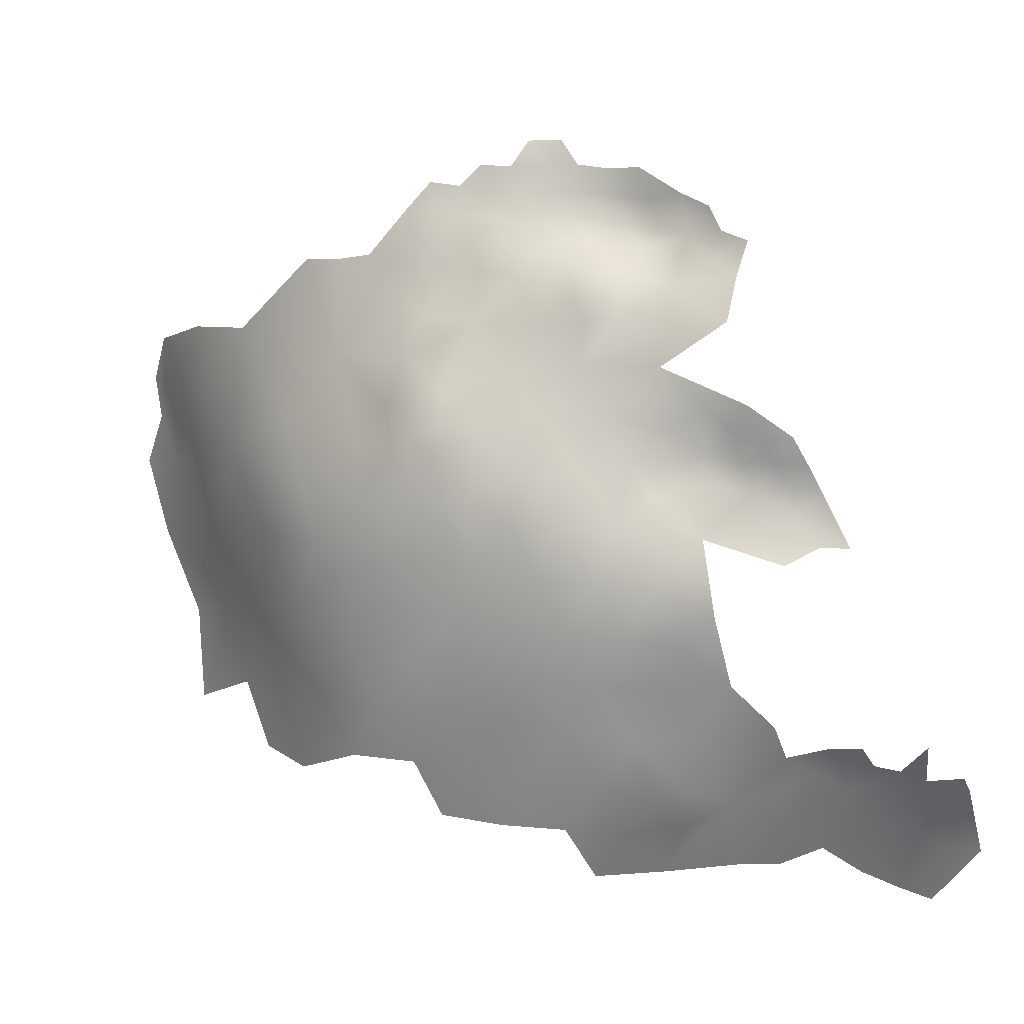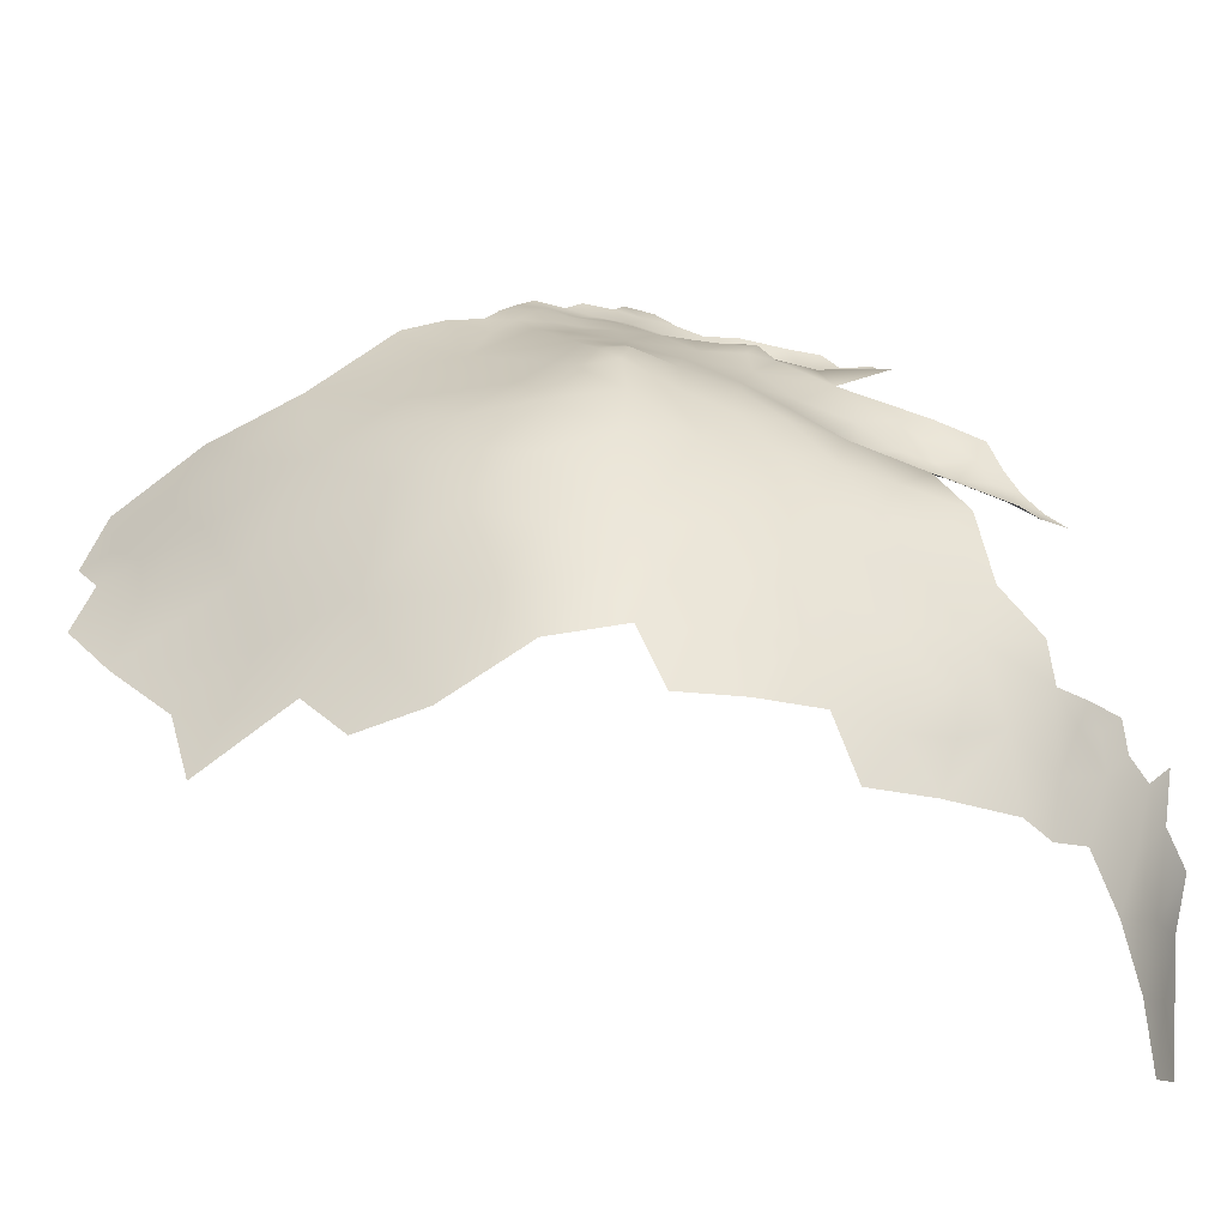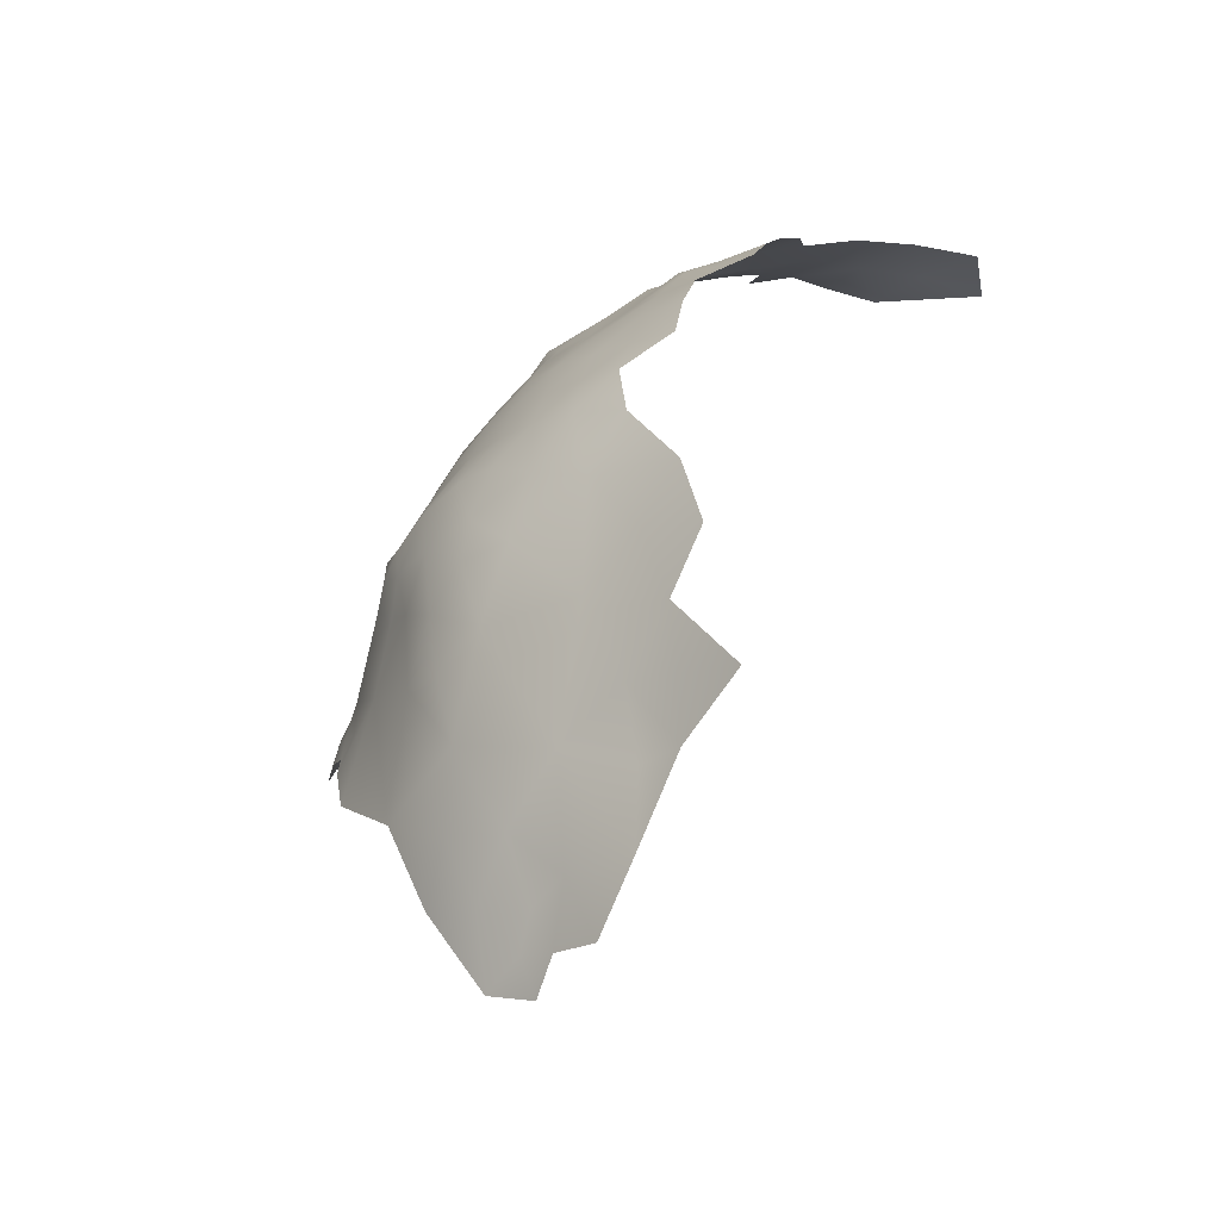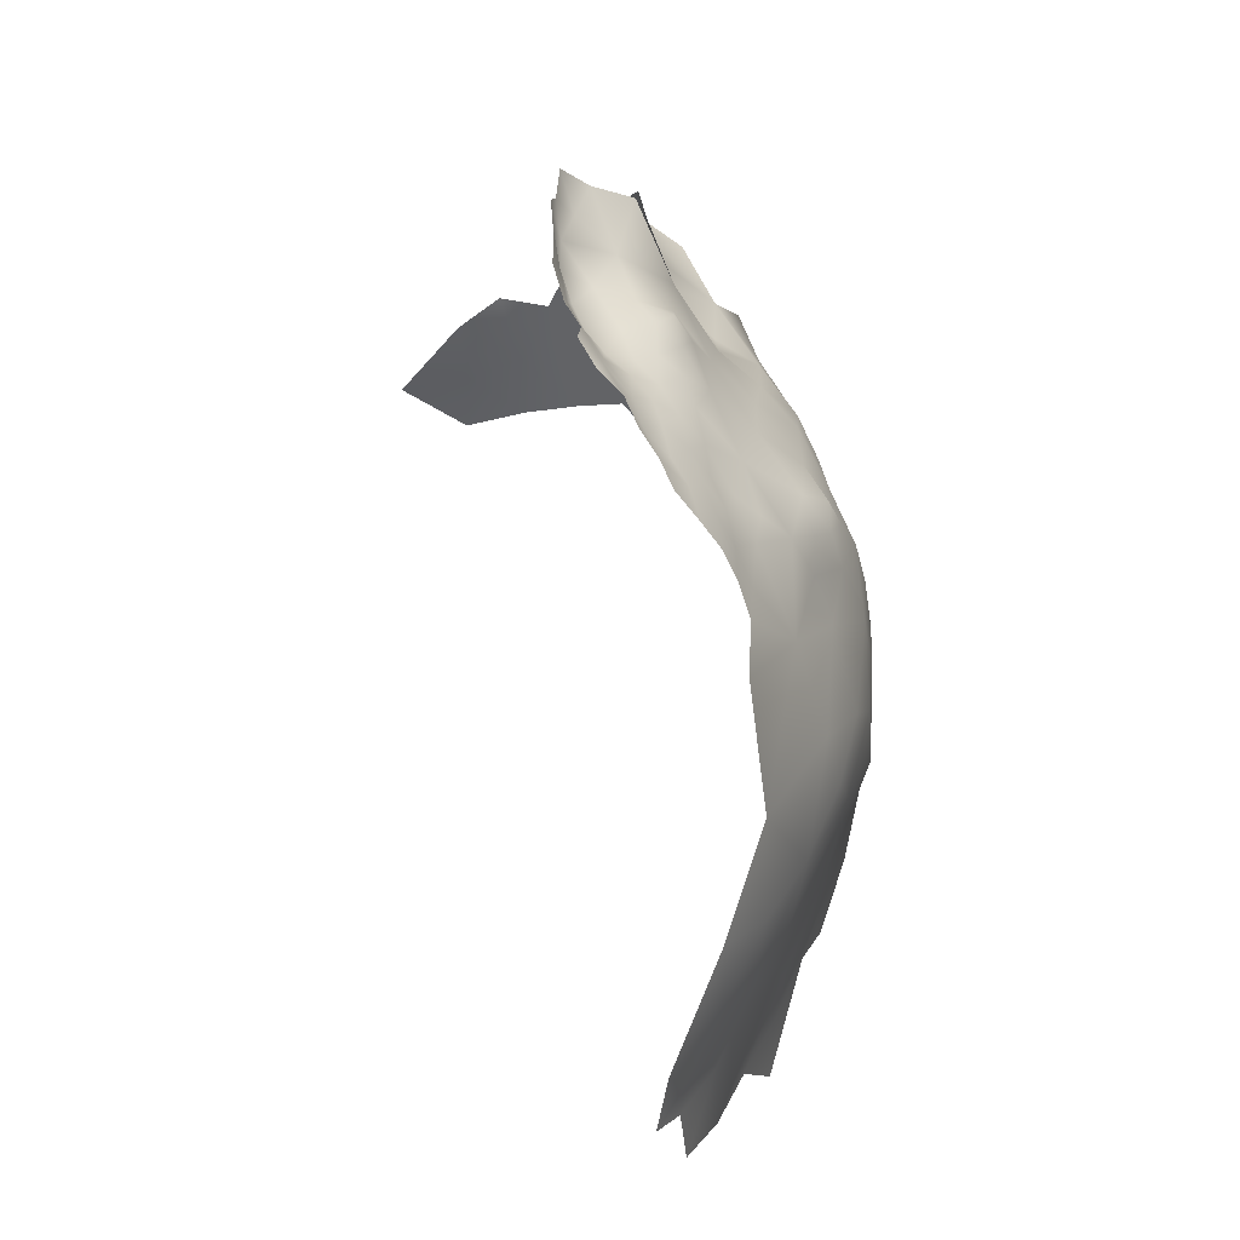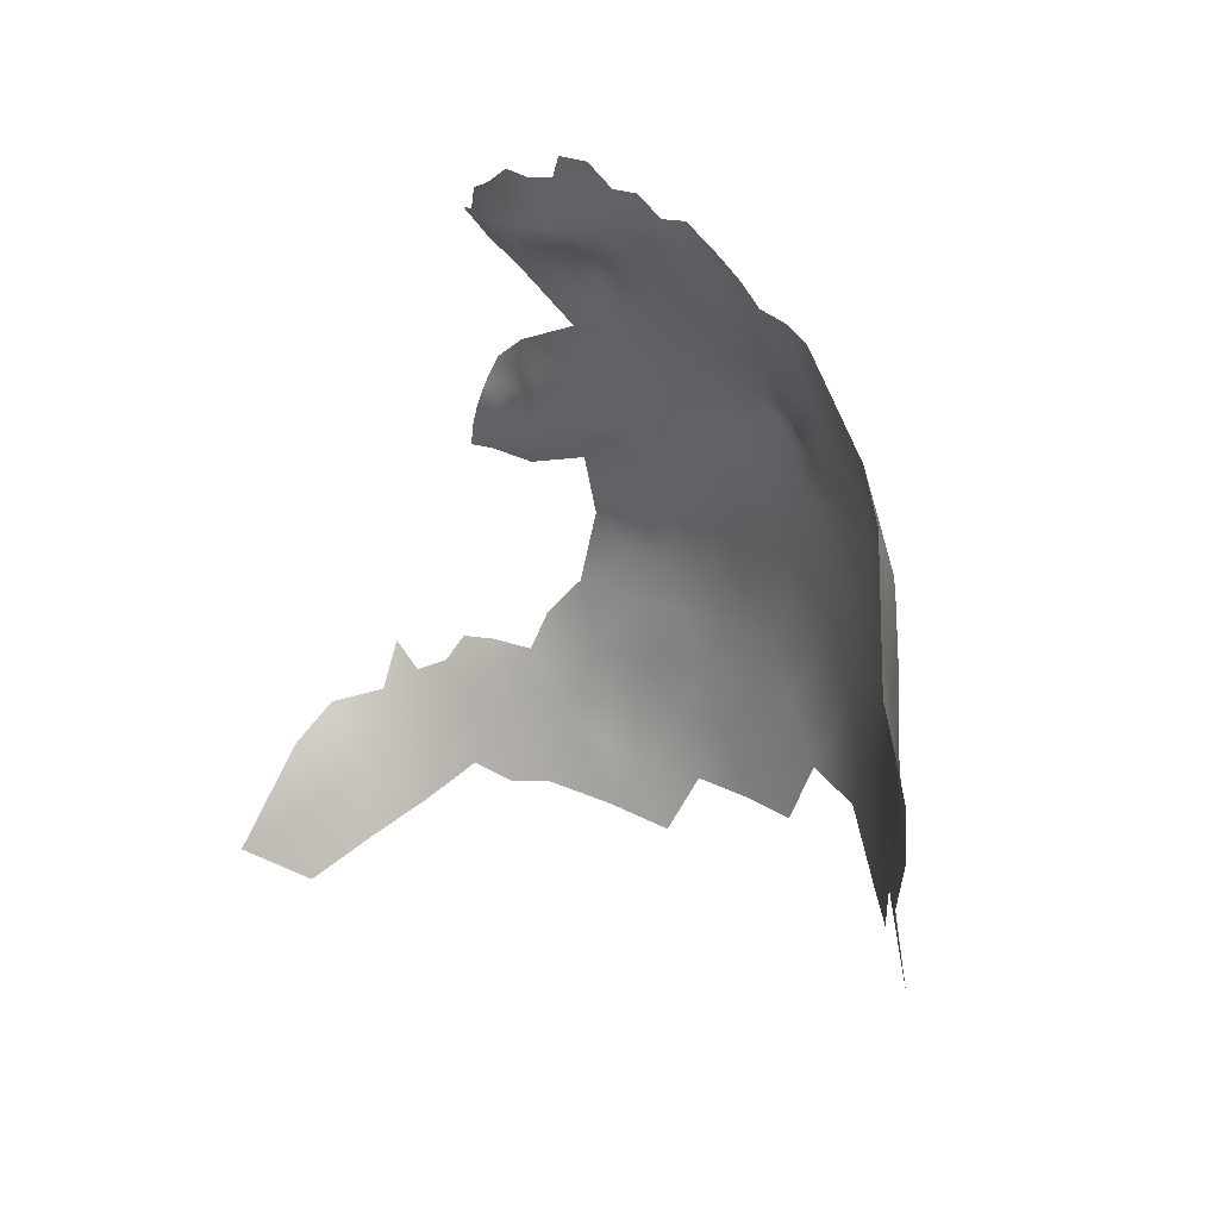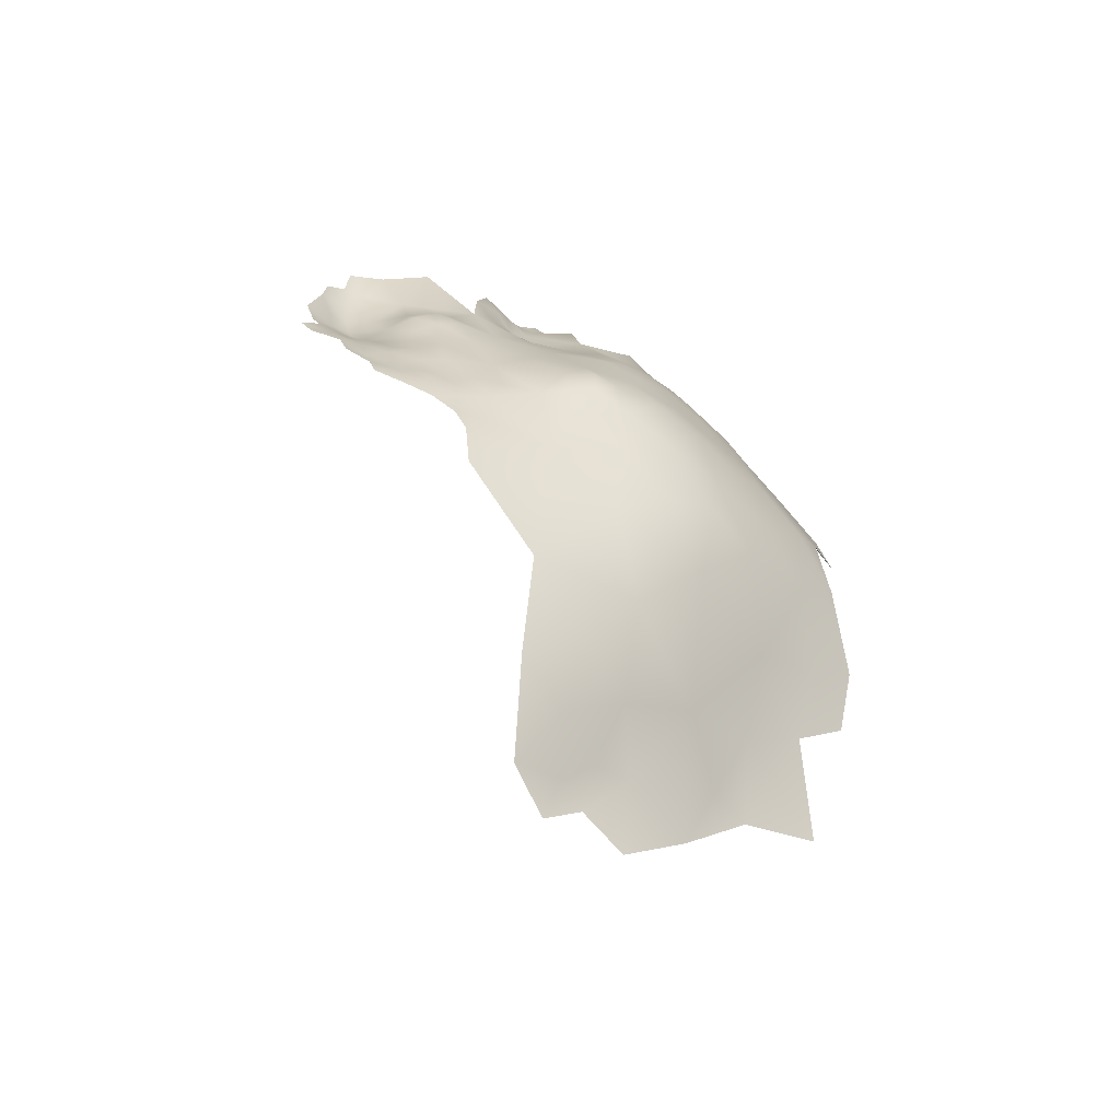
<metadata>
{"format":"obj","ext":"obj","renderer":"f3d","projection":"perspective","resolution":1024,"background":"white","views":[{"elev":22.0,"azim":-54.4,"up":"+Y"},{"elev":-38.9,"azim":-84.6,"up":"+Y"},{"elev":-44.7,"azim":-51.1,"up":"+Z"},{"elev":62.8,"azim":-179.9,"up":"+Y"},{"elev":16.8,"azim":158.7,"up":"+Y"},{"elev":-51.9,"azim":-141.4,"up":"+Z"}]}
</metadata>
<code>
v -744 98.85 902.3
v -744.5 102.3 900.5
v -745.7 99.16 898.9
v -744.1 95.53 904.6
v -745.7 106 898.7
v -746.7 102.3 897
v -744.8 92.44 907.2
v -746.6 92.5 904
v -739.3 137.6 858.4
v -748.7 100.1 792.9
v -747.5 92.84 789.6
v -750.6 92.98 794.6
v -750.1 88.09 792.9
v -752.9 89.42 798.6
v -754.2 83.12 799.8
v -753.6 125.2 844.7
v -752.3 125.2 848.6
v -750.8 128.3 846.1
v -751.9 128.3 842.1
v -755.6 122 842.9
v -754.7 122.1 847.1
v -755.8 122.3 838.6
v -758 117.9 845.4
v -755.8 119.3 850.3
v -758.6 116.3 849.7
v -744.9 130.7 855.6
v -741.4 137.3 854.6
v -744 134.2 853.6
v -741.9 134.3 857.3
v -741.9 131.1 859.8
v -739.8 131.2 863.4
v -744.8 128 859.7
v -742 128 862.5
v -739.9 128.1 865.2
v -737.9 134.3 864.7
v -739.7 134.7 861.4
v -738.1 131 866.9
v -749.1 131.7 844
v -753.1 122.4 850.8
v -752.6 122 854.9
v -750.9 125.4 852.4
v -749.9 125.2 856.5
v -748 128.2 853.7
v -748.9 128.3 849.6
v -747.6 131.4 847.8
v -746.2 131 851.3
v -751.7 121.7 859.8
v -747.3 101.7 892.3
v -745.6 134.1 849.7
v -756.8 120.3 828.5
v -746.8 95.34 900.1
v -750.3 121.8 863.7
v -747.8 124.8 860.6
v -744.3 64.68 910.5
v -741.9 61.3 911
v -738.4 59.69 913.2
v -736.4 63.25 916.1
v -747.5 64.91 906.9
v -751.4 64.18 903
v -745.2 125.8 863.1
v -751.1 90.82 901.3
v -734 56.85 915
v -743.8 125.5 867
v -757.5 118.3 839.9
v -754.1 125.3 840.5
v -743.4 57.53 908.1
v -745.2 62.11 907.9
v -747.9 61.13 905.2
v -758.1 84.6 895.5
v -745.3 119.3 888.3
v -738.5 127.7 868.8
v -740.4 124 886.6
v -750.8 59.33 902.7
v -736.7 134.8 869.1
v -737.4 130.8 871
v -736.6 132.3 875.5
v -737.3 127.9 872.8
v -749.4 98.44 890.4
v -747.8 98.26 894.7
v -747 105.1 894.4
v -746.7 109.3 892.4
v -747.6 105.4 890.9
v -748.3 108 887.8
v -749 102.4 888.2
v -751.4 98.52 886.9
v -751.8 100.7 883.9
v -754.7 97.59 883.7
v -755 100.5 880.2
v -740.8 125.1 872.6
v -737.3 127.2 877.1
v -747.1 127.2 857.2
v -750.2 120.8 867.9
v -749.5 120.8 871.9
v -745.3 122.9 872.4
v -747.5 123.4 869.2
v -751.5 117.7 870.5
v -749.5 117.9 874.2
v -747.6 123.7 865.2
v -736.3 131.2 879.6
v -736.7 128.3 881.9
v -737.1 127.8 886.2
v -738.7 125.3 881.7
v -743.3 122 878.9
v -757 121.4 834.6
v -758.1 53.17 891.4
v -760.7 56.98 889.5
v -759.3 59.64 892.7
v -753.6 69.26 902.3
v -748 46.08 901
v -751.8 46.81 897.8
v -757.7 68.9 807
v -758 62.24 806.1
v -766.9 105.4 853.6
v -766.7 105.3 857.6
v -764.8 108.2 851.7
v -768.3 101.3 851.3
v -768.2 102 856.7
v -763.6 108.7 856.5
v -764.9 105.4 848.2
v -767 100.7 844.6
v -762.1 112 849.3
v -772.8 77.33 838.9
v -761.3 78.48 812.7
v -762.6 67 816
v -756.6 74.9 897.3
v -761 73.84 888.7
v -757.9 66.6 894.2
v -758.2 89.15 807.1
v -759.2 98.62 810.8
v -754.4 96.83 801.6
v -749.6 113 881.1
v -754.6 106.4 876.6
v -751.1 105.6 883.2
v -758.9 106 869.9
v -764 99.8 870.3
v -758.7 110.6 863.3
v -764.1 104.2 862.9
v -759.7 100.5 875.5
v -764.3 94.53 875.2
v -759.9 94.88 881.9
v -722 31.52 911.5
v -730.4 37.11 910.3
v -713 36.16 914.6
v -754.3 105.7 805.1
v -730 46.91 913.1
v -737.9 42.48 908.1
v -737.4 50.81 910.8
v -769.3 84.79 830.8
v -766.6 66.83 878.6
v -762.4 65.9 886.3
v -764.8 73.86 882
v -768.2 73.93 874.7
v -769.3 66.71 870.6
v -767.9 59.54 874.6
v -764.4 59.26 882.3
v -758.9 109 818
v -772.1 86.17 841
v -767.9 93.33 829
v -766.3 80.93 878.2
v -768.9 81 870.4
v -770.6 73.92 866.7
v -756.8 116 856.5
v -753.4 116.8 864.9
v -765.9 51.96 878.2
v -762.6 44.28 881
v -754.6 71.83 797.1
v -750.9 80.65 790.5
v -761.4 51.75 885.4
v -769.3 51.63 870.2
v -763.3 80.84 885
v -767.6 96.95 863.7
v -760.3 87.25 887.4
v -754.9 93.35 891.5
v -763.9 87.79 880.5
v -760.2 80.4 891
v -757.9 45.56 889.1
v -721.5 50.11 915.9
v -764 93.5 819.6
v -770.4 59.47 866.5
v -771.4 51.42 861.8
v -772 66.73 862.7
v -743.9 47.98 905.1
v -749.4 53.54 902.4
v -771.3 80.8 862.3
v -769.2 88.34 865.4
v -772 87.65 857.1
v -773.1 80.44 854.6
v -773.1 73.68 858.4
v -768.3 50.4 828.1
v -753.8 112.5 871.3
v -771.4 51.24 837.4
v -769.3 59 832.3
v -765.5 57.82 821.9
v -766.8 87.87 873.6
v -722.5 40.7 913.5
v -770.4 95.31 857.6
v -771.2 93.72 848.6
v -767.8 69.34 828.1
v -770 93.05 837.5
v -766.1 99.99 831.4
v -773.2 59.26 858.4
v -773.8 57.54 848.6
v -766.6 93.95 869.5
v -773.5 73.55 848.5
v -761.6 50.54 809.6
v -754.7 56.58 897.1
v -761.9 59.63 813.6
v -772.7 84.5 847.7
v -772.8 64.64 842.2
v -774.3 65.8 853.7
v -727.3 55.04 917.4
v -762.3 110 837.9
f 58 68 67
f 44 46 45
f 49 45 46
f 2 3 1
f 31 33 34
f 98 63 60
f 41 17 39
f 96 97 93
f 4 51 8
f 81 83 82
f 31 30 33
f 35 37 74
f 27 29 9
f 6 3 2
f 2 5 6
f 28 29 27
f 34 37 31
f 34 71 37
f 7 4 8
f 31 37 35
f 31 35 36
f 81 82 80
f 21 17 16
f 79 48 78
f 53 32 91
f 20 21 16
f 114 113 117
f 21 39 17
f 46 43 26
f 18 16 17
f 65 20 16
f 1 3 51
f 1 51 4
f 84 78 48
f 84 85 78
f 32 33 30
f 40 42 41
f 23 24 21
f 60 32 53
f 48 82 84
f 36 30 31
f 99 76 90
f 43 46 44
f 19 65 16
f 19 16 18
f 98 95 63
f 20 23 21
f 65 22 20
f 25 24 23
f 40 41 39
f 24 39 21
f 60 33 32
f 117 113 116
f 36 9 29
f 36 29 30
f 75 74 37
f 48 80 82
f 58 59 68
f 42 40 47
f 92 96 93
f 53 91 42
f 88 87 86
f 43 42 91
f 43 41 42
f 59 73 68
f 98 52 92
f 98 92 95
f 98 60 53
f 80 6 5
f 75 71 77
f 75 37 71
f 91 26 43
f 46 28 49
f 46 26 28
f 118 113 114
f 53 42 47
f 115 113 118
f 95 92 93
f 77 90 76
f 77 76 75
f 64 20 22
f 41 43 44
f 18 44 45
f 18 45 38
f 26 29 28
f 54 58 67
f 44 18 17
f 44 17 41
f 19 18 38
f 53 52 98
f 53 47 52
f 32 26 91
f 79 3 6
f 100 99 90
f 85 86 87
f 119 120 116
f 102 100 90
f 26 30 29
f 26 32 30
f 48 79 6
f 48 6 80
f 64 23 20
f 57 56 62
f 67 66 55
f 67 55 54
f 84 86 85
f 14 12 13
f 94 95 93
f 63 33 60
f 63 34 33
f 63 95 94
f 68 66 67
f 89 77 71
f 163 96 92
f 12 11 13
f 12 10 11
f 135 203 139
f 102 101 100
f 102 72 101
f 119 113 115
f 119 116 113
f 89 63 94
f 133 86 84
f 190 97 96
f 103 89 94
f 163 92 52
f 89 90 77
f 61 8 51
f 84 82 83
f 84 83 133
f 163 190 96
f 79 51 3
f 63 71 34
f 63 89 71
f 168 105 106
f 105 107 106
f 138 135 139
f 206 107 105
f 81 80 5
f 183 73 206
f 64 22 104
f 40 39 24
f 162 40 24
f 175 172 170
f 74 75 76
f 56 55 66
f 140 87 88
f 162 47 40
f 151 170 159
f 131 132 133
f 152 151 159
f 203 194 139
f 163 52 47
f 119 115 121
f 138 88 132
f 190 131 97
f 133 88 86
f 133 132 88
f 137 118 114
f 190 132 131
f 152 149 151
f 173 85 87
f 184 185 186
f 134 132 190
f 134 138 132
f 179 153 181
f 94 93 97
f 170 174 159
f 170 172 174
f 126 175 170
f 126 170 151
f 187 188 184
f 187 184 186
f 159 174 194
f 159 194 160
f 150 151 149
f 150 126 151
f 153 161 181
f 121 115 118
f 161 188 181
f 161 184 188
f 149 155 150
f 136 118 137
f 154 155 149
f 134 136 137
f 152 159 160
f 163 47 162
f 136 163 162
f 152 160 161
f 181 201 179
f 179 154 153
f 126 150 127
f 126 127 125
f 162 24 25
f 135 138 134
f 160 185 184
f 160 184 161
f 197 116 120
f 185 160 194
f 185 194 203
f 103 102 90
f 103 90 89
f 153 152 161
f 135 134 137
f 173 78 85
f 154 164 155
f 153 154 149
f 153 149 152
f 140 88 138
f 140 138 139
f 183 110 109
f 168 155 164
f 103 72 102
f 183 109 182
f 139 194 174
f 139 174 140
f 140 173 87
f 176 105 168
f 135 171 203
f 135 137 171
f 121 25 23
f 125 175 126
f 148 157 199
f 165 176 168
f 165 168 164
f 171 185 203
f 147 182 146
f 140 174 172
f 140 172 173
f 169 164 154
f 169 154 179
f 137 114 117
f 179 201 180
f 179 180 169
f 183 68 73
f 172 175 69
f 210 201 181
f 103 94 97
f 158 148 199
f 145 147 146
f 145 146 142
f 210 181 188
f 199 200 158
f 148 122 157
f 15 14 13
f 195 177 145
f 171 117 196
f 171 137 117
f 196 117 116
f 196 116 197
f 167 15 13
f 202 201 210
f 206 73 59
f 211 145 177
f 136 134 190
f 136 190 163
f 130 12 14
f 209 202 210
f 209 210 204
f 195 142 141
f 195 145 142
f 155 168 106
f 183 66 68
f 141 143 195
f 162 25 121
f 192 189 191
f 206 110 183
f 131 133 83
f 124 207 193
f 193 189 192
f 193 192 198
f 208 187 186
f 173 79 78
f 128 14 15
f 173 172 69
f 150 107 127
f 162 118 136
f 162 121 118
f 196 185 171
f 196 186 185
f 204 210 188
f 204 188 187
f 182 66 183
f 124 112 207
f 206 127 107
f 125 69 175
f 212 120 119
f 147 62 56
f 124 193 198
f 147 66 182
f 147 56 66
f 130 10 12
f 197 208 186
f 197 186 196
f 130 14 128
f 130 128 129
f 157 208 197
f 199 157 197
f 103 70 72
f 212 119 121
f 131 103 97
f 127 108 125
f 150 155 106
f 150 106 107
f 145 62 147
f 145 211 62
f 129 156 144
f 129 144 130
f 208 157 122
f 131 70 103
f 166 15 167
f 124 111 112
f 205 207 112
f 127 206 59
f 127 59 108
f 199 197 120
f 208 204 187
f 208 122 204
f 123 111 124
f 209 204 122
f 131 83 81
f 178 158 200
f 200 199 120
f 200 120 212
f 212 121 23
f 212 23 64
f 128 178 129
f 173 51 79
f 173 61 51
f 123 128 15
f 166 112 111
f 178 156 129
f 191 209 192
f 191 202 209
f 176 206 105
f 176 110 206
f 143 177 195
f 178 148 158
f 212 64 104
f 123 178 128
f 198 192 209
f 198 209 122
f 193 207 205
f 144 10 130
f 198 122 148
f 123 124 198
f 156 178 200
f 123 166 111
f 123 15 166
f 123 148 178
f 123 198 148
f 50 212 104
f 212 156 200
f 50 156 212

</code>
